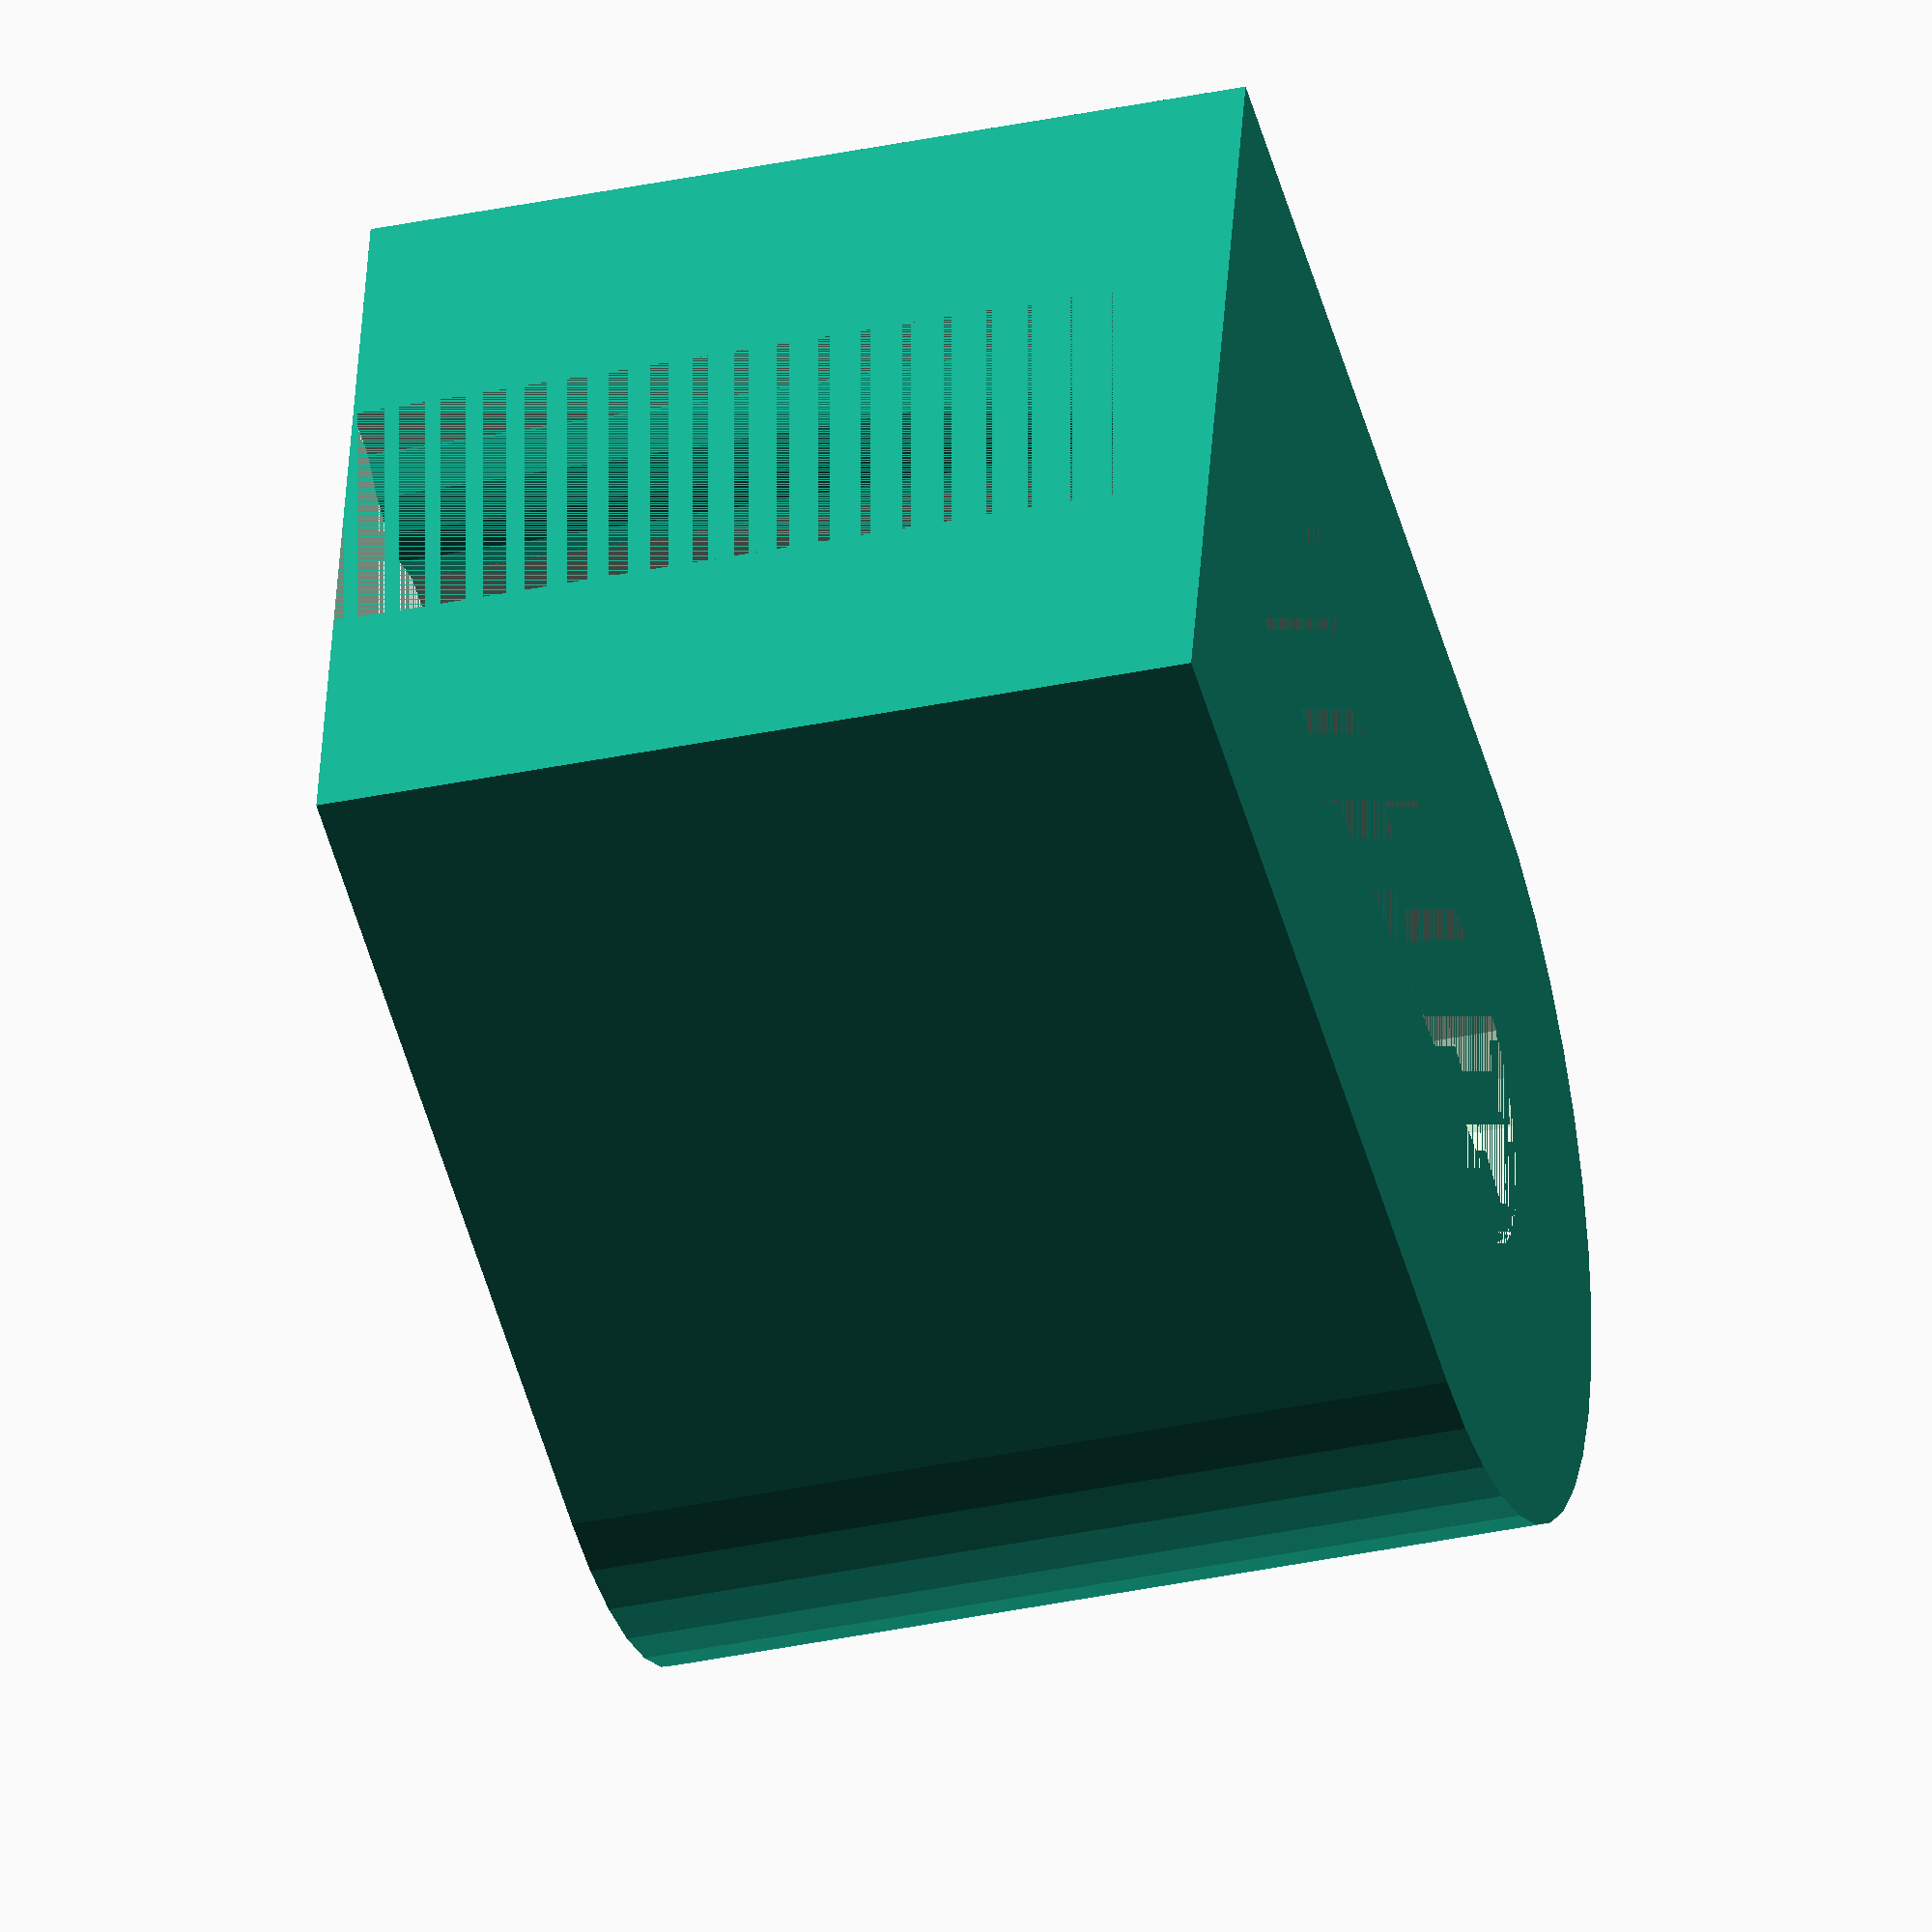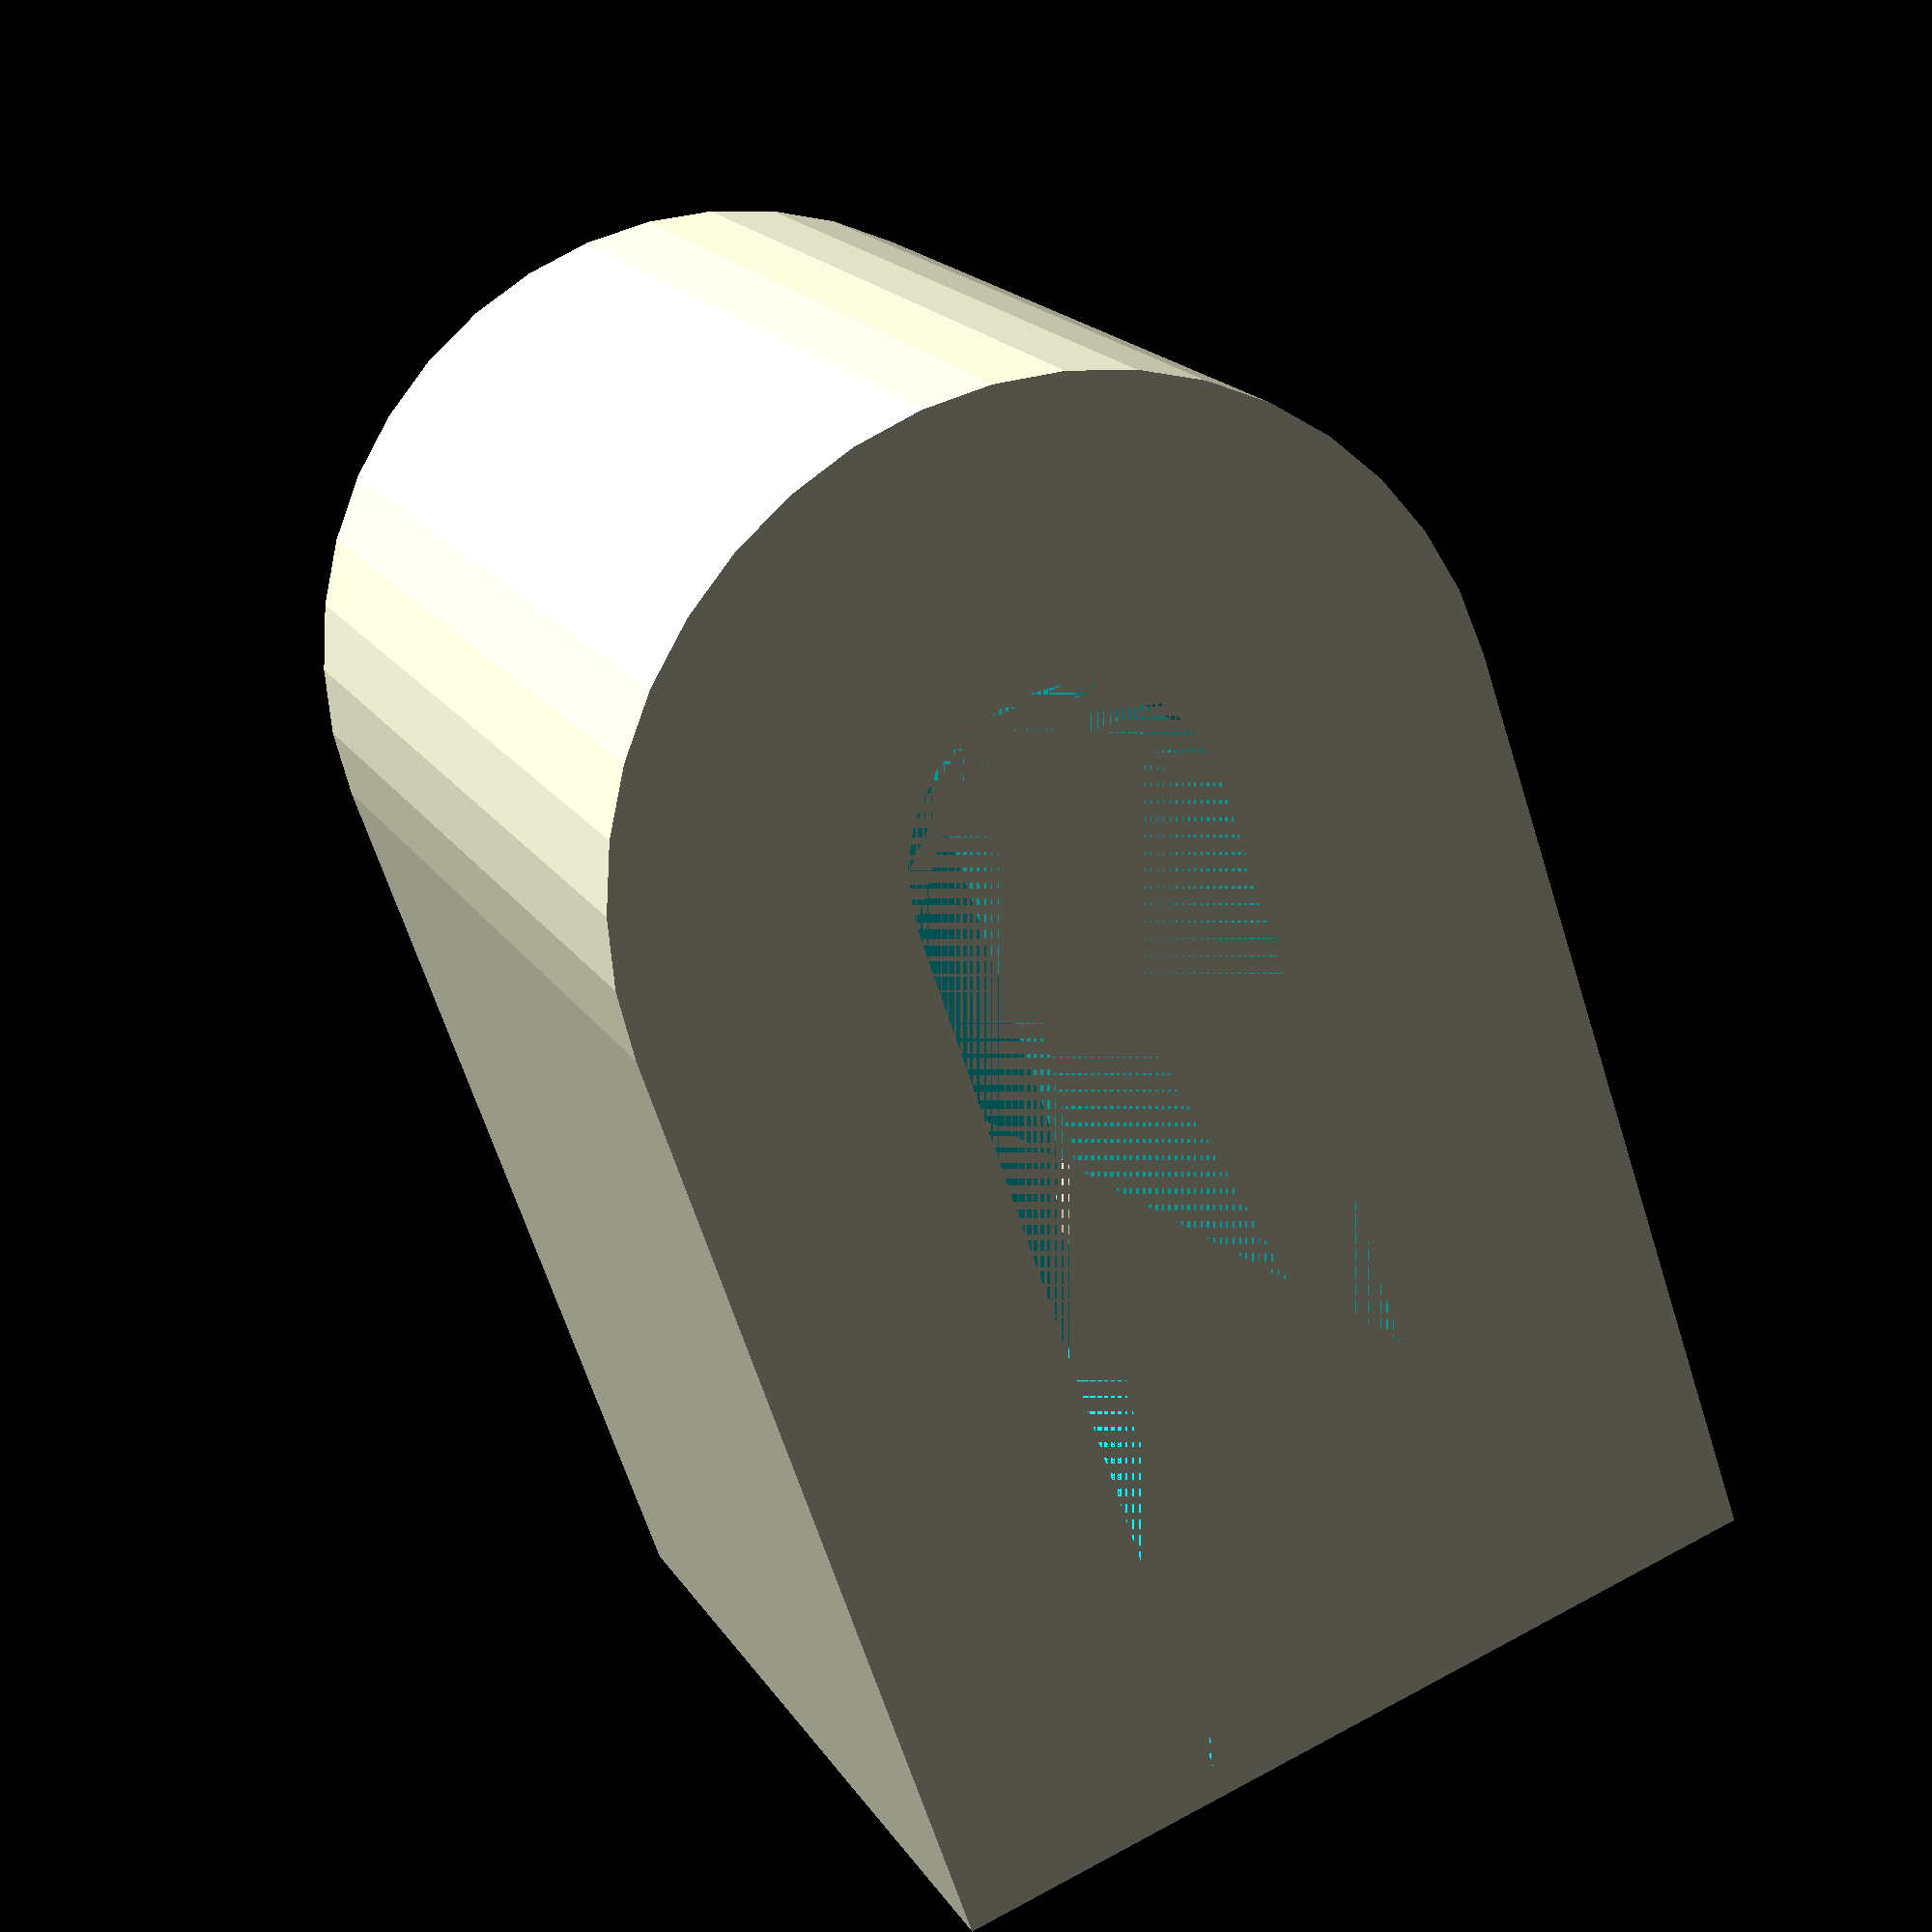
<openscad>
hole=4.5;
material=4;
lenght=14;
width=13;
radius=(hole+2*material)/2;

module clip(){
difference(){
hull(){
cube([lenght,hole+2*material,width]);
translate([lenght,radius])cylinder(r=radius,h=width, $fn=40);
}
hull(){
translate([0,material])cube([lenght,hole,width]);
translate([lenght,hole/2+material])cylinder(r=hole/2,h=width,$fn=20);

}

}
//pads
translate([material/2,material/2+0.4])cylinder(r=material/2,h=width,$fn=20);

translate([material/2,material + material/2 + hole-0.4])cylinder(r=material/2,h=width,$fn=20);
}


clip();
</openscad>
<views>
elev=215.7 azim=346.6 roll=74.4 proj=o view=wireframe
elev=341.8 azim=251.0 roll=337.4 proj=p view=solid
</views>
